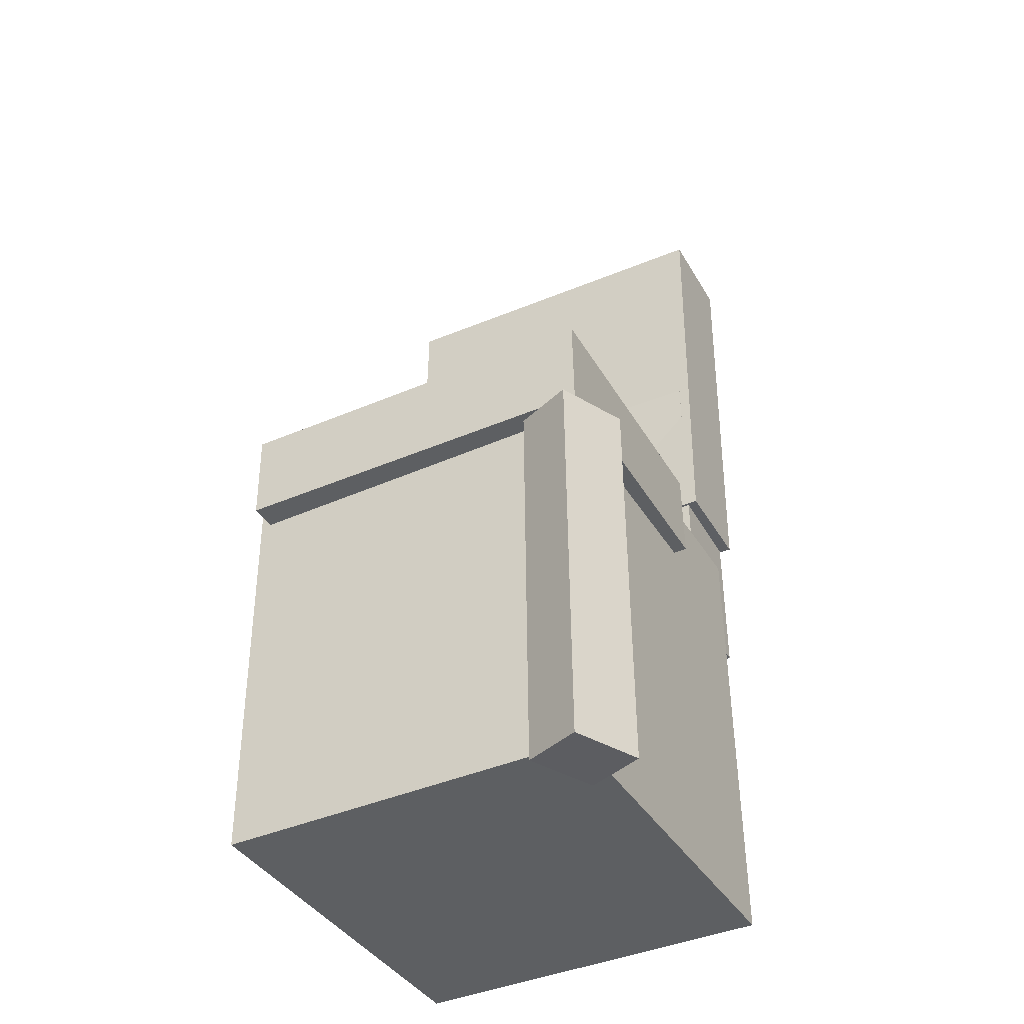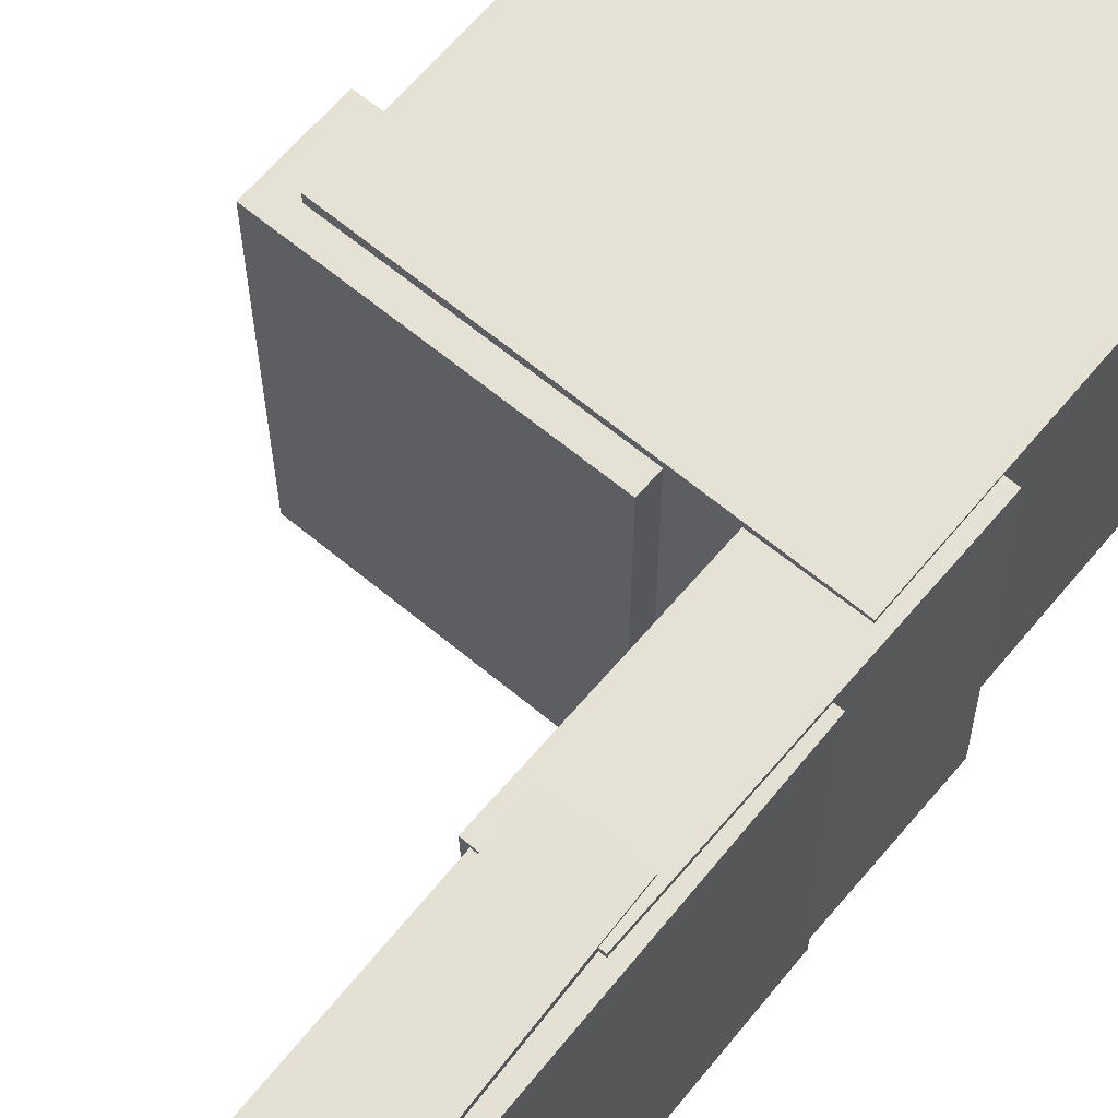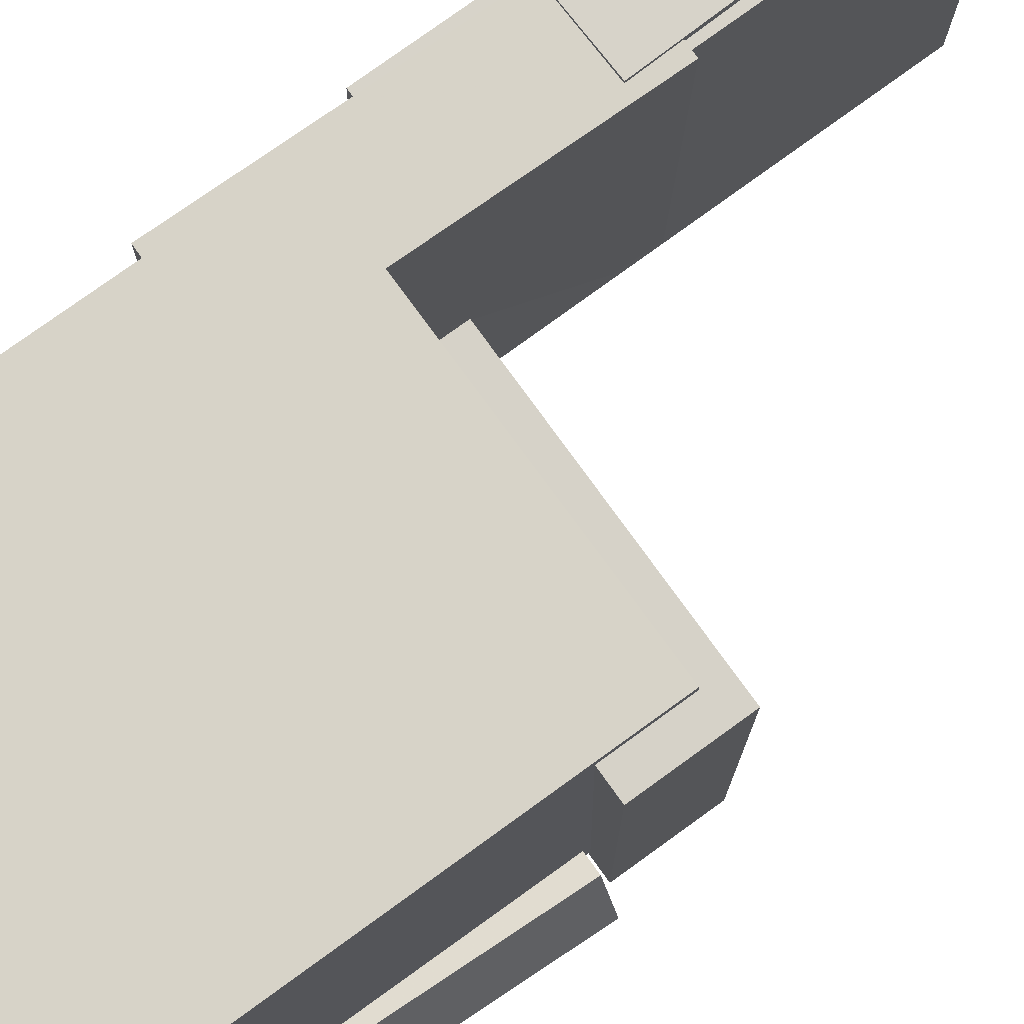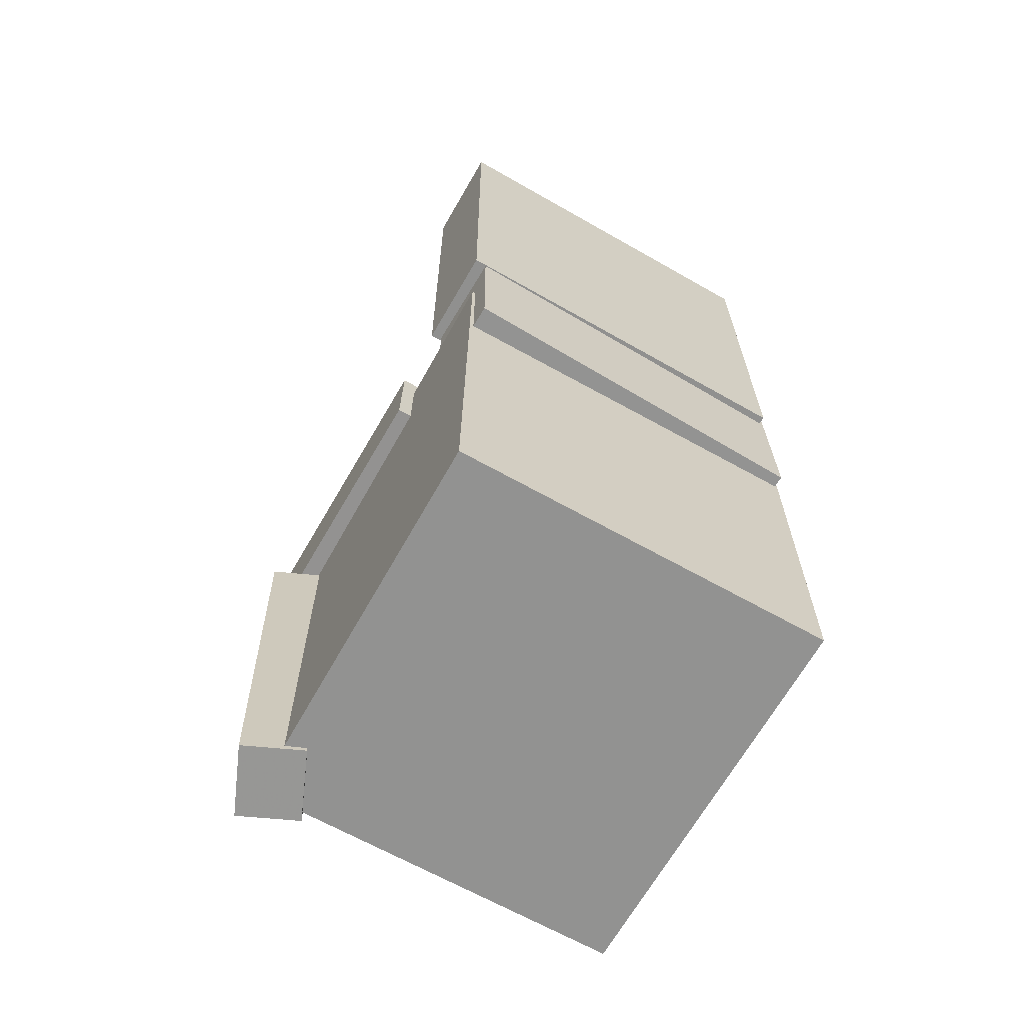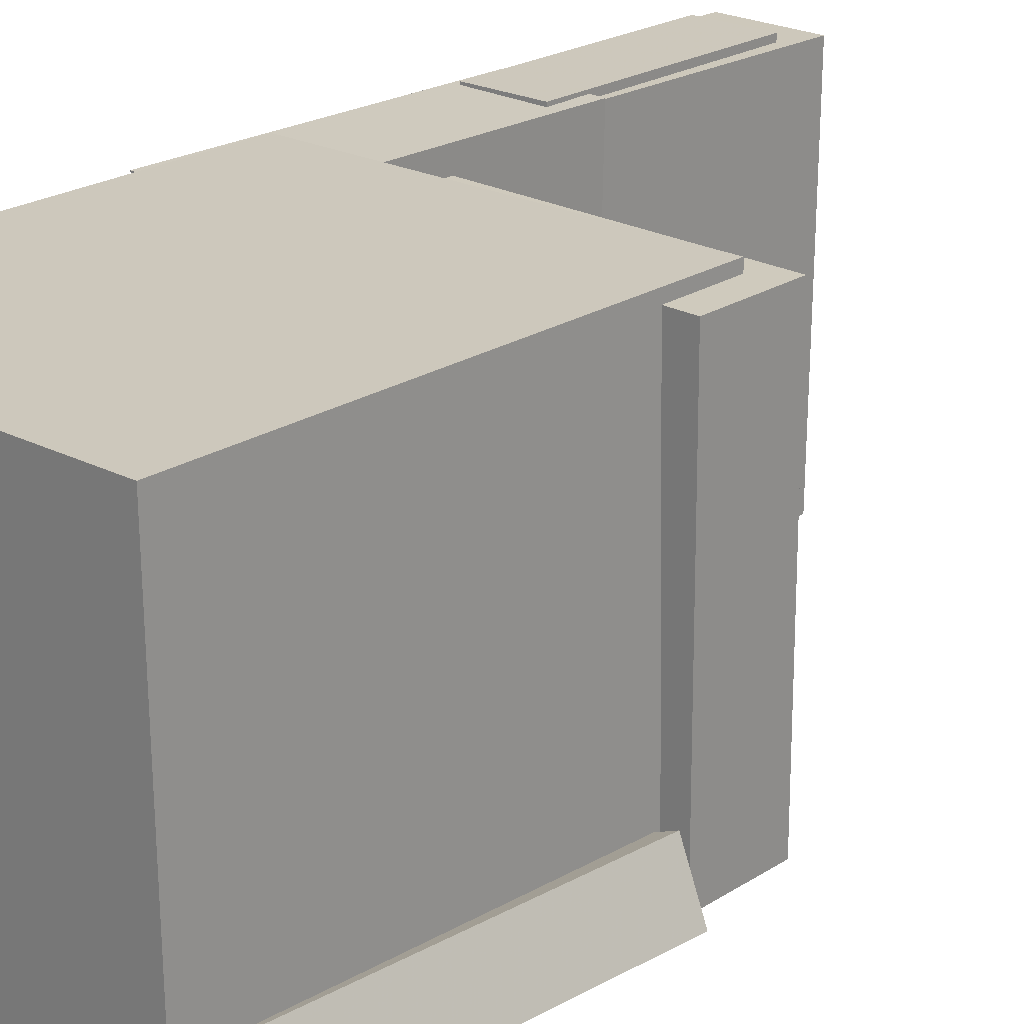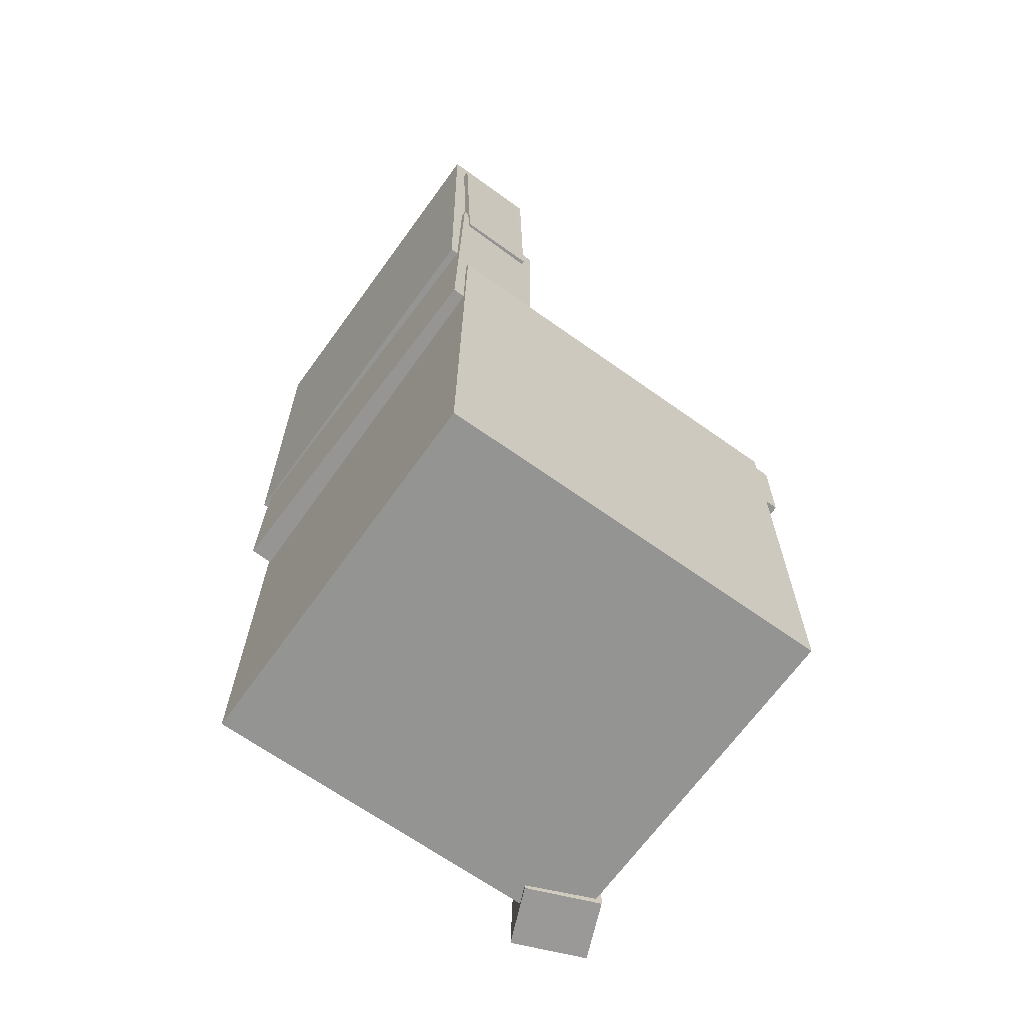
<metadata>
{"format":"obj","ext":"obj","renderer":"f3d","projection":"perspective","resolution":1024,"background":"white","views":[{"elev":-39.5,"azim":117.9,"up":"+Y"},{"elev":65.2,"azim":-140.2,"up":"+Z"},{"elev":76.5,"azim":54.1,"up":"+Z"},{"elev":-66.1,"azim":-119.6,"up":"+Y"},{"elev":22.1,"azim":42.7,"up":"+Z"},{"elev":-67.3,"azim":-35.8,"up":"+Y"}]}
</metadata>
<code>
v -0.1851 0.3635 -0.1437
v -0.183 0.3663 0.1592
v -0.1198 0.3658 -0.1442
v -0.1178 0.3686 0.1587
v -0.1777 0.1475 -0.1418
v -0.1756 0.1502 0.1611
v -0.1124 0.1497 -0.1423
v -0.1103 0.1525 0.1607
f 1.0 7.0 5.0
f 1.0 3.0 7.0
f 1.0 4.0 3.0
f 1.0 2.0 4.0
f 3.0 8.0 7.0
f 3.0 4.0 8.0
f 5.0 7.0 8.0
f 5.0 8.0 6.0
f 1.0 5.0 6.0
f 1.0 6.0 2.0
f 2.0 6.0 8.0
f 2.0 8.0 4.0
v -0.05933 -0.05613 -0.1648
v -0.05656 -0.06068 0.1563
v -0.05918 0.02388 -0.1637
v -0.05641 0.01934 0.1575
v 0.1774 -0.05655 -0.1669
v 0.1802 -0.0611 0.1543
v 0.1775 0.02346 -0.1657
v 0.1803 0.01892 0.1554
f 9.0 15.0 13.0
f 9.0 11.0 15.0
f 9.0 12.0 11.0
f 9.0 10.0 12.0
f 11.0 16.0 15.0
f 11.0 12.0 16.0
f 13.0 15.0 16.0
f 13.0 16.0 14.0
f 9.0 13.0 14.0
f 9.0 14.0 10.0
f 10.0 14.0 16.0
f 10.0 16.0 12.0
v -0.1091 0.3999 -0.1634
v -0.1076 0.4023 0.1525
v -0.106 0.03804 -0.1607
v -0.1045 0.04039 0.1552
v -0.1945 0.3992 -0.163
v -0.193 0.4015 0.153
v -0.1914 0.0373 -0.1603
v -0.1898 0.03965 0.1556
f 17.0 23.0 21.0
f 17.0 19.0 23.0
f 17.0 20.0 19.0
f 17.0 18.0 20.0
f 19.0 24.0 23.0
f 19.0 20.0 24.0
f 21.0 23.0 24.0
f 21.0 24.0 22.0
f 17.0 21.0 22.0
f 17.0 22.0 18.0
f 18.0 22.0 24.0
f 18.0 24.0 20.0
v 0.1245 -0.394 -0.1867
v 0.1383 -0.06242 -0.1904
v 0.1827 -0.3961 -0.1616
v 0.1964 -0.06454 -0.1653
v 0.1036 -0.3926 -0.1381
v 0.1174 -0.061 -0.1419
v 0.1618 -0.3947 -0.113
v 0.1755 -0.06312 -0.1168
f 25.0 31.0 29.0
f 25.0 27.0 31.0
f 25.0 28.0 27.0
f 25.0 26.0 28.0
f 27.0 32.0 31.0
f 27.0 28.0 32.0
f 29.0 31.0 32.0
f 29.0 32.0 30.0
f 25.0 29.0 30.0
f 25.0 30.0 26.0
f 26.0 30.0 32.0
f 26.0 32.0 28.0
v -0.1887 0.1911 -0.1501
v -0.1816 0.191 0.1592
v -0.1065 0.1902 -0.152
v -0.09941 0.1901 0.1573
v -0.1918 -0.0928 -0.1501
v -0.1847 -0.09289 0.1591
v -0.1097 -0.09371 -0.152
v -0.1025 -0.0938 0.1572
f 33.0 39.0 37.0
f 33.0 35.0 39.0
f 33.0 36.0 35.0
f 33.0 34.0 36.0
f 35.0 40.0 39.0
f 35.0 36.0 40.0
f 37.0 39.0 40.0
f 37.0 40.0 38.0
f 33.0 37.0 38.0
f 33.0 38.0 34.0
f 34.0 38.0 40.0
f 34.0 40.0 36.0
v -0.1747 0.0001481 0.162
v -0.175 -0.3908 0.1588
v 0.1565 -8.169e-05 0.164
v 0.1563 -0.391 0.1608
v -0.1728 0.002671 -0.1533
v -0.1731 -0.3883 -0.1564
v 0.1584 0.002441 -0.1513
v 0.1582 -0.3885 -0.1544
f 41.0 47.0 45.0
f 41.0 43.0 47.0
f 41.0 44.0 43.0
f 41.0 42.0 44.0
f 43.0 48.0 47.0
f 43.0 44.0 48.0
f 45.0 47.0 48.0
f 45.0 48.0 46.0
f 41.0 45.0 46.0
f 41.0 46.0 42.0
f 42.0 46.0 48.0
f 42.0 48.0 44.0

</code>
